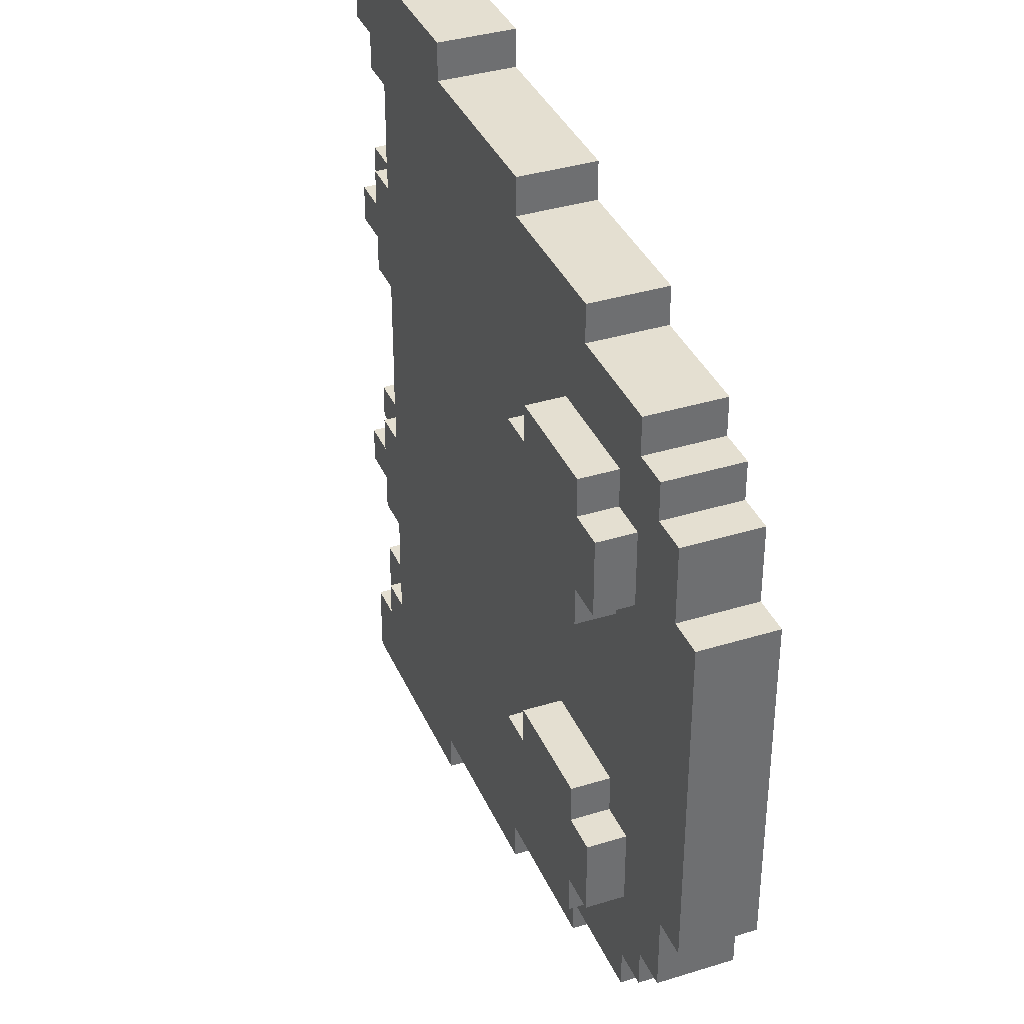
<metadata>
{"format":"obj","ext":"obj","renderer":"f3d","projection":"perspective","resolution":1024,"background":"white","views":[{"elev":36.8,"azim":-111.8,"up":"+Z"}]}
</metadata>
<code>
v -11.5 0 4.5
v -11.5 0 -4.5
v -11.5 2 4.5
v -11.5 2 -4.5
v -10.5 0 6.5
v -10.5 0 4.5
v -10.5 0 -4.5
v -10.5 0 -6.5
v -10.5 2 6.5
v -10.5 2 4.5
v -10.5 2 -4.5
v -10.5 2 -6.5
v -9.5 0 7.5
v -9.5 0 6.5
v -9.5 0 -6.5
v -9.5 0 -7.5
v -9.5 2 7.5
v -9.5 2 6.5
v -9.5 2 -6.5
v -9.5 2 -7.5
v -8.5 0 8.5
v -8.5 0 7.5
v -8.5 0 -7.5
v -8.5 0 -8.5
v -8.5 2 8.5
v -8.5 2 7.5
v -8.5 2 5.5
v -8.5 2 3.5
v -8.5 2 -3.5
v -8.5 2 -5.5
v -8.5 2 -7.5
v -8.5 2 -8.5
v -8.5 3 5.5
v -8.5 3 3.5
v -8.5 3 -3.5
v -8.5 3 -5.5
v -7.5 2 6.5
v -7.5 2 5.5
v -7.5 2 3.5
v -7.5 2 2.5
v -7.5 2 -2.5
v -7.5 2 -3.5
v -7.5 2 -5.5
v -7.5 2 -6.5
v -7.5 3 6.5
v -7.5 3 5.5
v -7.5 3 3.5
v -7.5 3 2.5
v -7.5 3 -2.5
v -7.5 3 -3.5
v -7.5 3 -5.5
v -7.5 3 -6.5
v -5.5 0 9.5
v -5.5 0 8.5
v -5.5 0 -8.5
v -5.5 0 -9.5
v -5.5 2 9.5
v -5.5 2 8.5
v -5.5 2 -8.5
v -5.5 2 -9.5
v -1.5 0 10.5
v -1.5 0 9.5
v -1.5 0 -9.5
v -1.5 0 -10.5
v -1.5 2 10.5
v -1.5 2 9.5
v -1.5 2 -9.5
v -1.5 2 -10.5
v 3.5 0 11.5
v 3.5 0 10.5
v 3.5 0 -10.5
v 3.5 0 -11.5
v 3.5 2 11.5
v 3.5 2 10.5
v 3.5 2 -10.5
v 3.5 2 -11.5
v -4.5 2 6.5
v -4.5 2 5.5
v -4.5 2 3.5
v -4.5 2 2.5
v -4.5 2 -2.5
v -4.5 2 -3.5
v -4.5 2 -5.5
v -4.5 2 -6.5
v -4.5 3 6.5
v -4.5 3 5.5
v -4.5 3 3.5
v -4.5 3 2.5
v -4.5 3 -2.5
v -4.5 3 -3.5
v -4.5 3 -5.5
v -4.5 3 -6.5
v -3.5 2 5.5
v -3.5 2 3.5
v -3.5 2 -3.5
v -3.5 2 -5.5
v -3.5 3 5.5
v -3.5 3 3.5
v -3.5 3 -3.5
v -3.5 3 -5.5
v 7.5 0 0.5
v 7.5 0 -0.5
v 7.5 1 8.5
v 7.5 1 5.5
v 7.5 1 2.5
v 7.5 1 0.5
v 7.5 1 -0.5
v 7.5 1 -2.5
v 7.5 1 -5.5
v 7.5 1 -8.5
v 7.5 2 8.5
v 7.5 2 5.5
v 7.5 2 2.5
v 7.5 2 -2.5
v 7.5 2 -5.5
v 7.5 2 -8.5
v 8.5 0 7.5
v 8.5 0 6.5
v 8.5 0 1.5
v 8.5 0 0.5
v 8.5 0 -0.5
v 8.5 0 -1.5
v 8.5 0 -6.5
v 8.5 0 -7.5
v 8.5 1 9.5
v 8.5 1 8.5
v 8.5 1 7.5
v 8.5 1 6.5
v 8.5 1 5.5
v 8.5 1 4.5
v 8.5 1 3.5
v 8.5 1 2.5
v 8.5 1 1.5
v 8.5 1 0.5
v 8.5 1 -0.5
v 8.5 1 -1.5
v 8.5 1 -2.5
v 8.5 1 -3.5
v 8.5 1 -4.5
v 8.5 1 -5.5
v 8.5 1 -6.5
v 8.5 1 -7.5
v 8.5 1 -8.5
v 8.5 1 -9.5
v 8.5 2 9.5
v 8.5 2 8.5
v 8.5 2 5.5
v 8.5 2 4.5
v 8.5 2 3.5
v 8.5 2 2.5
v 8.5 2 -2.5
v 8.5 2 -3.5
v 8.5 2 -4.5
v 8.5 2 -5.5
v 8.5 2 -8.5
v 8.5 2 -9.5
v 9.5 0 8.5
v 9.5 0 7.5
v 9.5 0 6.5
v 9.5 0 5.5
v 9.5 0 2.5
v 9.5 0 1.5
v 9.5 0 -1.5
v 9.5 0 -2.5
v 9.5 0 -5.5
v 9.5 0 -6.5
v 9.5 0 -7.5
v 9.5 0 -8.5
v 9.5 1 11.5
v 9.5 1 9.5
v 9.5 1 8.5
v 9.5 1 7.5
v 9.5 1 6.5
v 9.5 1 5.5
v 9.5 1 4.5
v 9.5 1 3.5
v 9.5 1 2.5
v 9.5 1 1.5
v 9.5 1 -1.5
v 9.5 1 -2.5
v 9.5 1 -3.5
v 9.5 1 -4.5
v 9.5 1 -5.5
v 9.5 1 -6.5
v 9.5 1 -7.5
v 9.5 1 -8.5
v 9.5 1 -9.5
v 9.5 1 -11.5
v 9.5 2 11.5
v 9.5 2 9.5
v 9.5 2 4.5
v 9.5 2 3.5
v 9.5 2 -3.5
v 9.5 2 -4.5
v 9.5 2 -9.5
v 9.5 2 -11.5
v 10.5 0 9.5
v 10.5 0 8.5
v 10.5 0 5.5
v 10.5 0 4.5
v 10.5 0 3.5
v 10.5 0 2.5
v 10.5 0 -2.5
v 10.5 0 -3.5
v 10.5 0 -4.5
v 10.5 0 -5.5
v 10.5 0 -8.5
v 10.5 0 -9.5
v 10.5 1 9.5
v 10.5 1 8.5
v 10.5 1 5.5
v 10.5 1 4.5
v 10.5 1 3.5
v 10.5 1 2.5
v 10.5 1 -2.5
v 10.5 1 -3.5
v 10.5 1 -4.5
v 10.5 1 -5.5
v 10.5 1 -8.5
v 10.5 1 -9.5
v 11.5 0 11.5
v 11.5 0 9.5
v 11.5 0 4.5
v 11.5 0 3.5
v 11.5 0 -3.5
v 11.5 0 -4.5
v 11.5 0 -9.5
v 11.5 0 -11.5
v 11.5 1 11.5
v 11.5 1 9.5
v 11.5 1 4.5
v 11.5 1 3.5
v 11.5 1 -3.5
v 11.5 1 -4.5
v 11.5 1 -9.5
v 11.5 1 -11.5
v 3.5 0 11.5
v 3.5 2 11.5
v 9.5 1 11.5
v 9.5 2 11.5
v 11.5 0 11.5
v 11.5 1 11.5
v -1.5 0 10.5
v -1.5 2 10.5
v 3.5 0 10.5
v 3.5 2 10.5
v -5.5 0 9.5
v -5.5 2 9.5
v -1.5 0 9.5
v -1.5 2 9.5
v -8.5 0 8.5
v -8.5 2 8.5
v -5.5 0 8.5
v -5.5 2 8.5
v -9.5 0 7.5
v -9.5 2 7.5
v -8.5 0 7.5
v -8.5 2 7.5
v -10.5 0 6.5
v -10.5 2 6.5
v -9.5 0 6.5
v -9.5 2 6.5
v -7.5 2 6.5
v -7.5 3 6.5
v -5.5 2 6.5
v -5.5 3 6.5
v -4.5 2 6.5
v -4.5 3 6.5
v 8.5 0 6.5
v 8.5 1 6.5
v 9.5 0 6.5
v 9.5 1 6.5
v -8.5 2 5.5
v -8.5 3 5.5
v -7.5 2 5.5
v -7.5 3 5.5
v -4.5 2 5.5
v -4.5 3 5.5
v -3.5 2 5.5
v -3.5 3 5.5
v 7.5 1 5.5
v 7.5 2 5.5
v 8.5 1 5.5
v 8.5 2 5.5
v 9.5 0 5.5
v 9.5 1 5.5
v 10.5 0 5.5
v 10.5 1 5.5
v -11.5 0 4.5
v -11.5 2 4.5
v -10.5 0 4.5
v -10.5 2 4.5
v 8.5 1 4.5
v 8.5 2 4.5
v 9.5 1 4.5
v 9.5 2 4.5
v 10.5 0 4.5
v 10.5 1 4.5
v 11.5 0 4.5
v 11.5 1 4.5
v 7.5 0 -0.5
v 7.5 1 -0.5
v 8.5 0 -0.5
v 8.5 1 -0.5
v 8.5 0 -1.5
v 8.5 1 -1.5
v 9.5 0 -1.5
v 9.5 1 -1.5
v -7.5 2 -2.5
v -7.5 3 -2.5
v -5.5 2 -2.5
v -5.5 3 -2.5
v -4.5 2 -2.5
v -4.5 3 -2.5
v 7.5 1 -2.5
v 7.5 2 -2.5
v 8.5 1 -2.5
v 8.5 2 -2.5
v 9.5 0 -2.5
v 9.5 1 -2.5
v 10.5 0 -2.5
v 10.5 1 -2.5
v -8.5 2 -3.5
v -8.5 3 -3.5
v -7.5 2 -3.5
v -7.5 3 -3.5
v -4.5 2 -3.5
v -4.5 3 -3.5
v -3.5 2 -3.5
v -3.5 3 -3.5
v 8.5 1 -3.5
v 8.5 2 -3.5
v 9.5 1 -3.5
v 9.5 2 -3.5
v 10.5 0 -3.5
v 10.5 1 -3.5
v 11.5 0 -3.5
v 11.5 1 -3.5
v 8.5 0 -7.5
v 8.5 1 -7.5
v 9.5 0 -7.5
v 9.5 1 -7.5
v 7.5 1 -8.5
v 7.5 2 -8.5
v 8.5 1 -8.5
v 8.5 2 -8.5
v 9.5 0 -8.5
v 9.5 1 -8.5
v 10.5 0 -8.5
v 10.5 1 -8.5
v 8.5 1 -9.5
v 8.5 2 -9.5
v 9.5 1 -9.5
v 9.5 2 -9.5
v 10.5 0 -9.5
v 10.5 1 -9.5
v 11.5 0 -9.5
v 11.5 1 -9.5
v 8.5 1 9.5
v 8.5 2 9.5
v 9.5 1 9.5
v 9.5 2 9.5
v 10.5 0 9.5
v 10.5 1 9.5
v 11.5 0 9.5
v 11.5 1 9.5
v 7.5 1 8.5
v 7.5 2 8.5
v 8.5 1 8.5
v 8.5 2 8.5
v 9.5 0 8.5
v 9.5 1 8.5
v 10.5 0 8.5
v 10.5 1 8.5
v 8.5 0 7.5
v 8.5 1 7.5
v 9.5 0 7.5
v 9.5 1 7.5
v -8.5 2 3.5
v -8.5 3 3.5
v -7.5 2 3.5
v -7.5 3 3.5
v -4.5 2 3.5
v -4.5 3 3.5
v -3.5 2 3.5
v -3.5 3 3.5
v 8.5 1 3.5
v 8.5 2 3.5
v 9.5 1 3.5
v 9.5 2 3.5
v 10.5 0 3.5
v 10.5 1 3.5
v 11.5 0 3.5
v 11.5 1 3.5
v -7.5 2 2.5
v -7.5 3 2.5
v -4.5 2 2.5
v -4.5 3 2.5
v 7.5 1 2.5
v 7.5 2 2.5
v 8.5 1 2.5
v 8.5 2 2.5
v 9.5 0 2.5
v 9.5 1 2.5
v 10.5 0 2.5
v 10.5 1 2.5
v 8.5 0 1.5
v 8.5 1 1.5
v 9.5 0 1.5
v 9.5 1 1.5
v 7.5 0 0.5
v 7.5 1 0.5
v 8.5 0 0.5
v 8.5 1 0.5
v -11.5 0 -4.5
v -11.5 2 -4.5
v -10.5 0 -4.5
v -10.5 2 -4.5
v 8.5 1 -4.5
v 8.5 2 -4.5
v 9.5 1 -4.5
v 9.5 2 -4.5
v 10.5 0 -4.5
v 10.5 1 -4.5
v 11.5 0 -4.5
v 11.5 1 -4.5
v -8.5 2 -5.5
v -8.5 3 -5.5
v -7.5 2 -5.5
v -7.5 3 -5.5
v -4.5 2 -5.5
v -4.5 3 -5.5
v -3.5 2 -5.5
v -3.5 3 -5.5
v 7.5 1 -5.5
v 7.5 2 -5.5
v 8.5 1 -5.5
v 8.5 2 -5.5
v 9.5 0 -5.5
v 9.5 1 -5.5
v 10.5 0 -5.5
v 10.5 1 -5.5
v -10.5 0 -6.5
v -10.5 2 -6.5
v -9.5 0 -6.5
v -9.5 2 -6.5
v -7.5 2 -6.5
v -7.5 3 -6.5
v -4.5 2 -6.5
v -4.5 3 -6.5
v 8.5 0 -6.5
v 8.5 1 -6.5
v 9.5 0 -6.5
v 9.5 1 -6.5
v -9.5 0 -7.5
v -9.5 2 -7.5
v -8.5 0 -7.5
v -8.5 2 -7.5
v -8.5 0 -8.5
v -8.5 2 -8.5
v -5.5 0 -8.5
v -5.5 2 -8.5
v -5.5 0 -9.5
v -5.5 2 -9.5
v -1.5 0 -9.5
v -1.5 2 -9.5
v -1.5 0 -10.5
v -1.5 2 -10.5
v 3.5 0 -10.5
v 3.5 2 -10.5
v 3.5 0 -11.5
v 3.5 2 -11.5
v 9.5 1 -11.5
v 9.5 2 -11.5
v 11.5 0 -11.5
v 11.5 1 -11.5
v 3.5 0 11.5
v 11.5 0 11.5
v -1.5 0 10.5
v 3.5 0 10.5
v -5.5 0 9.5
v -1.5 0 9.5
v 10.5 0 9.5
v 11.5 0 9.5
v -8.5 0 8.5
v -5.5 0 8.5
v 9.5 0 8.5
v 10.5 0 8.5
v -9.5 0 7.5
v -8.5 0 7.5
v 8.5 0 7.5
v 9.5 0 7.5
v -10.5 0 6.5
v -9.5 0 6.5
v 8.5 0 6.5
v 9.5 0 6.5
v 9.5 0 5.5
v 10.5 0 5.5
v -11.5 0 4.5
v -10.5 0 4.5
v 10.5 0 4.5
v 11.5 0 4.5
v 10.5 0 3.5
v 11.5 0 3.5
v 9.5 0 2.5
v 10.5 0 2.5
v 8.5 0 1.5
v 9.5 0 1.5
v 7.5 0 0.5
v 8.5 0 0.5
v 7.5 0 -0.5
v 8.5 0 -0.5
v 8.5 0 -1.5
v 9.5 0 -1.5
v 9.5 0 -2.5
v 10.5 0 -2.5
v 10.5 0 -3.5
v 11.5 0 -3.5
v -11.5 0 -4.5
v -10.5 0 -4.5
v 10.5 0 -4.5
v 11.5 0 -4.5
v 9.5 0 -5.5
v 10.5 0 -5.5
v -10.5 0 -6.5
v -9.5 0 -6.5
v 8.5 0 -6.5
v 9.5 0 -6.5
v -9.5 0 -7.5
v -8.5 0 -7.5
v 8.5 0 -7.5
v 9.5 0 -7.5
v -8.5 0 -8.5
v -5.5 0 -8.5
v 9.5 0 -8.5
v 10.5 0 -8.5
v -5.5 0 -9.5
v -1.5 0 -9.5
v 10.5 0 -9.5
v 11.5 0 -9.5
v -1.5 0 -10.5
v 3.5 0 -10.5
v 3.5 0 -11.5
v 11.5 0 -11.5
v 9.5 1 11.5
v 11.5 1 11.5
v 8.5 1 9.5
v 9.5 1 9.5
v 10.5 1 9.5
v 11.5 1 9.5
v 7.5 1 8.5
v 8.5 1 8.5
v 9.5 1 8.5
v 10.5 1 8.5
v 8.5 1 7.5
v 9.5 1 7.5
v 8.5 1 6.5
v 9.5 1 6.5
v 7.5 1 5.5
v 8.5 1 5.5
v 9.5 1 5.5
v 10.5 1 5.5
v 8.5 1 4.5
v 9.5 1 4.5
v 10.5 1 4.5
v 11.5 1 4.5
v 8.5 1 3.5
v 9.5 1 3.5
v 10.5 1 3.5
v 11.5 1 3.5
v 7.5 1 2.5
v 8.5 1 2.5
v 9.5 1 2.5
v 10.5 1 2.5
v 8.5 1 1.5
v 9.5 1 1.5
v 7.5 1 0.5
v 8.5 1 0.5
v 7.5 1 -0.5
v 8.5 1 -0.5
v 8.5 1 -1.5
v 9.5 1 -1.5
v 7.5 1 -2.5
v 8.5 1 -2.5
v 9.5 1 -2.5
v 10.5 1 -2.5
v 8.5 1 -3.5
v 9.5 1 -3.5
v 10.5 1 -3.5
v 11.5 1 -3.5
v 8.5 1 -4.5
v 9.5 1 -4.5
v 10.5 1 -4.5
v 11.5 1 -4.5
v 7.5 1 -5.5
v 8.5 1 -5.5
v 9.5 1 -5.5
v 10.5 1 -5.5
v 8.5 1 -6.5
v 9.5 1 -6.5
v 8.5 1 -7.5
v 9.5 1 -7.5
v 7.5 1 -8.5
v 8.5 1 -8.5
v 9.5 1 -8.5
v 10.5 1 -8.5
v 8.5 1 -9.5
v 9.5 1 -9.5
v 10.5 1 -9.5
v 11.5 1 -9.5
v 9.5 1 -11.5
v 11.5 1 -11.5
v 3.5 2 11.5
v 9.5 2 11.5
v -1.5 2 10.5
v 3.5 2 10.5
v -5.5 2 9.5
v -1.5 2 9.5
v 8.5 2 9.5
v 9.5 2 9.5
v -8.5 2 8.5
v -5.5 2 8.5
v 7.5 2 8.5
v 8.5 2 8.5
v -9.5 2 7.5
v -8.5 2 7.5
v -10.5 2 6.5
v -9.5 2 6.5
v -7.5 2 6.5
v -5.5 2 6.5
v -4.5 2 6.5
v -8.5 2 5.5
v -7.5 2 5.5
v -4.5 2 5.5
v -3.5 2 5.5
v 7.5 2 5.5
v 8.5 2 5.5
v -11.5 2 4.5
v -10.5 2 4.5
v 8.5 2 4.5
v 9.5 2 4.5
v -8.5 2 3.5
v -7.5 2 3.5
v -4.5 2 3.5
v -3.5 2 3.5
v 8.5 2 3.5
v 9.5 2 3.5
v -7.5 2 2.5
v -4.5 2 2.5
v 7.5 2 2.5
v 8.5 2 2.5
v -7.5 2 -2.5
v -5.5 2 -2.5
v -4.5 2 -2.5
v 7.5 2 -2.5
v 8.5 2 -2.5
v -8.5 2 -3.5
v -7.5 2 -3.5
v -4.5 2 -3.5
v -3.5 2 -3.5
v 8.5 2 -3.5
v 9.5 2 -3.5
v -11.5 2 -4.5
v -10.5 2 -4.5
v 8.5 2 -4.5
v 9.5 2 -4.5
v -8.5 2 -5.5
v -7.5 2 -5.5
v -4.5 2 -5.5
v -3.5 2 -5.5
v 7.5 2 -5.5
v 8.5 2 -5.5
v -10.5 2 -6.5
v -9.5 2 -6.5
v -7.5 2 -6.5
v -4.5 2 -6.5
v -9.5 2 -7.5
v -8.5 2 -7.5
v -8.5 2 -8.5
v -5.5 2 -8.5
v 7.5 2 -8.5
v 8.5 2 -8.5
v -5.5 2 -9.5
v -1.5 2 -9.5
v 8.5 2 -9.5
v 9.5 2 -9.5
v -1.5 2 -10.5
v 3.5 2 -10.5
v 3.5 2 -11.5
v 9.5 2 -11.5
v -7.5 3 6.5
v -5.5 3 6.5
v -4.5 3 6.5
v -8.5 3 5.5
v -7.5 3 5.5
v -4.5 3 5.5
v -3.5 3 5.5
v -7.5 3 4.5
v -5.5 3 4.5
v -8.5 3 3.5
v -7.5 3 3.5
v -4.5 3 3.5
v -3.5 3 3.5
v -7.5 3 2.5
v -4.5 3 2.5
v -7.5 3 -2.5
v -5.5 3 -2.5
v -4.5 3 -2.5
v -8.5 3 -3.5
v -7.5 3 -3.5
v -4.5 3 -3.5
v -3.5 3 -3.5
v -7.5 3 -4.5
v -5.5 3 -4.5
v -8.5 3 -5.5
v -7.5 3 -5.5
v -4.5 3 -5.5
v -3.5 3 -5.5
v -7.5 3 -6.5
v -4.5 3 -6.5
f 3 2 1
f 4 2 3
f 9 6 5
f 10 6 9
f 11 8 7
f 12 8 11
f 17 14 13
f 18 14 17
f 19 16 15
f 20 16 19
f 25 22 21
f 26 22 25
f 31 24 23
f 32 24 31
f 33 28 27
f 34 28 33
f 35 30 29
f 36 30 35
f 45 38 37
f 46 38 45
f 47 40 39
f 48 40 47
f 49 42 41
f 50 42 49
f 51 44 43
f 52 44 51
f 57 54 53
f 58 54 57
f 59 56 55
f 60 56 59
f 65 62 61
f 66 62 65
f 67 64 63
f 68 64 67
f 73 70 69
f 74 70 73
f 75 72 71
f 76 72 75
f 77 78 85
f 85 78 86
f 79 80 87
f 87 80 88
f 81 82 89
f 89 82 90
f 83 84 91
f 91 84 92
f 93 94 97
f 97 94 98
f 95 96 99
f 99 96 100
f 101 102 106
f 106 102 107
f 103 104 111
f 111 104 112
f 105 106 113
f 106 107 113
f 107 108 113
f 113 108 114
f 109 110 115
f 115 110 116
f 117 118 127
f 127 118 128
f 119 120 133
f 133 120 134
f 121 122 135
f 135 122 136
f 123 124 141
f 141 124 142
f 125 126 145
f 145 126 146
f 129 130 147
f 147 130 148
f 131 132 149
f 149 132 150
f 137 138 151
f 151 138 152
f 139 140 153
f 153 140 154
f 143 144 155
f 155 144 156
f 157 158 171
f 171 158 172
f 159 160 173
f 173 160 174
f 161 162 177
f 177 162 178
f 163 164 179
f 179 164 180
f 165 166 183
f 183 166 184
f 167 168 185
f 185 168 186
f 169 170 189
f 189 170 190
f 175 176 191
f 191 176 192
f 181 182 193
f 193 182 194
f 187 188 195
f 195 188 196
f 197 198 209
f 209 198 210
f 199 200 211
f 211 200 212
f 201 202 213
f 213 202 214
f 203 204 215
f 215 204 216
f 205 206 217
f 217 206 218
f 207 208 219
f 219 208 220
f 221 222 229
f 229 222 230
f 223 224 231
f 231 224 232
f 225 226 233
f 233 226 234
f 227 228 235
f 235 228 236
f 239 238 237
f 240 238 239
f 241 239 237
f 242 239 241
f 245 244 243
f 246 244 245
f 249 248 247
f 250 248 249
f 253 252 251
f 254 252 253
f 257 256 255
f 258 256 257
f 261 260 259
f 262 260 261
f 265 264 263
f 266 264 265
f 267 266 265
f 268 266 267
f 271 270 269
f 272 270 271
f 275 274 273
f 276 274 275
f 279 278 277
f 280 278 279
f 283 282 281
f 284 282 283
f 287 286 285
f 288 286 287
f 291 290 289
f 292 290 291
f 295 294 293
f 296 294 295
f 299 298 297
f 300 298 299
f 303 302 301
f 304 302 303
f 307 306 305
f 308 306 307
f 311 310 309
f 312 310 311
f 313 312 311
f 314 312 313
f 317 316 315
f 318 316 317
f 321 320 319
f 322 320 321
f 325 324 323
f 326 324 325
f 329 328 327
f 330 328 329
f 333 332 331
f 334 332 333
f 337 336 335
f 338 336 337
f 341 340 339
f 342 340 341
f 345 344 343
f 346 344 345
f 349 348 347
f 350 348 349
f 353 352 351
f 354 352 353
f 357 356 355
f 358 356 357
f 359 360 361
f 361 360 362
f 363 364 365
f 365 364 366
f 367 368 369
f 369 368 370
f 371 372 373
f 373 372 374
f 375 376 377
f 377 376 378
f 379 380 381
f 381 380 382
f 383 384 385
f 385 384 386
f 387 388 389
f 389 388 390
f 391 392 393
f 393 392 394
f 395 396 397
f 397 396 398
f 399 400 401
f 401 400 402
f 403 404 405
f 405 404 406
f 407 408 409
f 409 408 410
f 411 412 413
f 413 412 414
f 415 416 417
f 417 416 418
f 419 420 421
f 421 420 422
f 423 424 425
f 425 424 426
f 427 428 429
f 429 428 430
f 431 432 433
f 433 432 434
f 435 436 437
f 437 436 438
f 439 440 441
f 441 440 442
f 443 444 445
f 445 444 446
f 447 448 449
f 449 448 450
f 451 452 453
f 453 452 454
f 455 456 457
f 457 456 458
f 459 460 461
f 461 460 462
f 463 464 465
f 465 464 466
f 467 468 469
f 469 468 470
f 471 472 473
f 473 472 474
f 471 473 475
f 475 473 476
f 480 478 477
f 482 480 479
f 483 478 480
f 483 480 482
f 484 478 483
f 486 482 481
f 486 483 482
f 487 483 486
f 488 483 487
f 490 486 485
f 490 487 486
f 491 487 490
f 492 487 491
f 494 490 489
f 494 491 490
f 495 491 494
f 497 494 493
f 497 496 495
f 497 495 494
f 500 497 493
f 500 498 497
f 501 498 500
f 503 501 500
f 503 502 501
f 503 500 499
f 504 502 503
f 505 503 499
f 506 503 505
f 507 505 499
f 508 505 507
f 509 507 499
f 510 507 509
f 511 509 499
f 513 512 511
f 515 514 513
f 517 516 515
f 519 517 515
f 519 518 517
f 519 511 499
f 519 513 511
f 519 515 513
f 520 518 519
f 521 518 520
f 522 518 521
f 523 521 520
f 524 521 523
f 525 523 520
f 526 523 525
f 527 523 526
f 528 523 527
f 529 527 526
f 530 527 529
f 531 527 530
f 533 532 531
f 533 531 530
f 534 532 533
f 535 532 534
f 537 535 534
f 537 536 535
f 538 536 537
f 539 536 538
f 541 539 538
f 541 540 539
f 542 540 541
f 543 540 542
f 544 540 543
f 545 546 548
f 548 546 549
f 549 546 550
f 547 548 552
f 548 549 552
f 552 549 553
f 553 549 554
f 551 552 555
f 552 553 555
f 555 553 556
f 551 555 557
f 551 557 559
f 557 558 559
f 559 558 560
f 560 558 561
f 560 561 563
f 561 562 563
f 563 562 564
f 564 562 565
f 564 565 568
f 565 566 568
f 568 566 569
f 569 566 570
f 567 568 572
f 568 569 572
f 572 569 573
f 573 569 574
f 571 572 575
f 572 573 575
f 575 573 576
f 571 575 577
f 577 575 578
f 579 580 581
f 579 581 583
f 581 582 583
f 583 582 584
f 584 582 585
f 584 585 587
f 585 586 587
f 587 586 588
f 588 586 589
f 588 589 592
f 589 590 592
f 592 590 593
f 593 590 594
f 591 592 596
f 592 593 596
f 596 593 597
f 597 593 598
f 595 596 599
f 596 597 599
f 599 597 600
f 595 599 601
f 595 601 603
f 601 602 603
f 603 602 604
f 604 602 605
f 604 605 607
f 605 606 607
f 607 606 608
f 608 606 609
f 608 609 611
f 609 610 611
f 611 610 612
f 613 614 616
f 615 616 618
f 616 614 619
f 618 616 619
f 619 614 620
f 617 618 622
f 618 619 622
f 622 619 623
f 623 619 624
f 621 622 626
f 622 623 626
f 625 626 628
f 626 623 629
f 628 626 629
f 629 623 630
f 630 623 631
f 627 628 632
f 628 629 632
f 632 629 633
f 631 623 634
f 634 623 635
f 635 623 636
f 627 632 639
f 636 637 640
f 635 636 640
f 638 639 642
f 639 632 642
f 635 640 645
f 640 641 645
f 645 641 646
f 646 641 647
f 642 643 648
f 644 645 649
f 645 646 649
f 649 646 650
f 650 646 651
f 642 648 652
f 648 649 652
f 649 650 652
f 652 650 653
f 653 650 654
f 654 650 655
f 638 642 657
f 642 652 657
f 657 652 658
f 655 656 659
f 654 655 659
f 659 656 660
f 660 656 661
f 638 657 663
f 663 657 664
f 661 662 665
f 660 661 665
f 665 662 666
f 664 657 667
f 660 665 670
f 670 665 671
f 671 665 672
f 667 668 673
f 664 667 673
f 673 668 674
f 674 668 675
f 670 671 676
f 669 670 676
f 674 675 677
f 675 676 677
f 677 676 678
f 678 676 679
f 679 676 680
f 676 671 681
f 680 676 681
f 681 682 683
f 680 681 683
f 683 682 684
f 684 682 685
f 684 685 687
f 685 686 687
f 687 686 688
f 688 686 689
f 689 686 690
f 691 692 695
f 692 693 696
f 694 695 698
f 695 692 698
f 696 697 699
f 698 692 699
f 692 696 699
f 694 698 700
f 698 699 700
f 700 699 701
f 699 697 702
f 701 699 702
f 702 697 703
f 701 702 704
f 704 702 705
f 706 707 710
f 707 708 711
f 709 710 713
f 710 707 713
f 707 711 714
f 713 707 714
f 711 712 714
f 709 713 715
f 713 714 715
f 715 714 716
f 714 712 717
f 716 714 717
f 717 712 718
f 716 717 719
f 719 717 720

</code>
